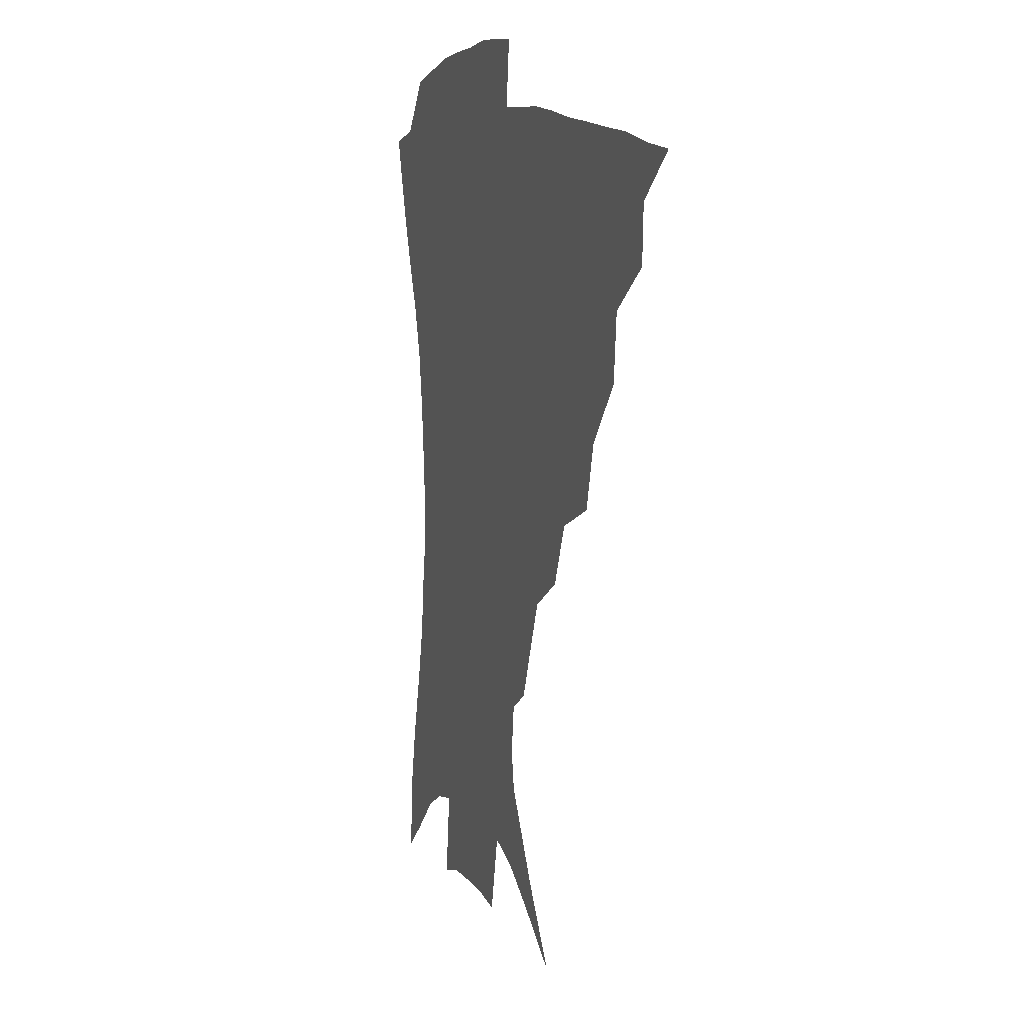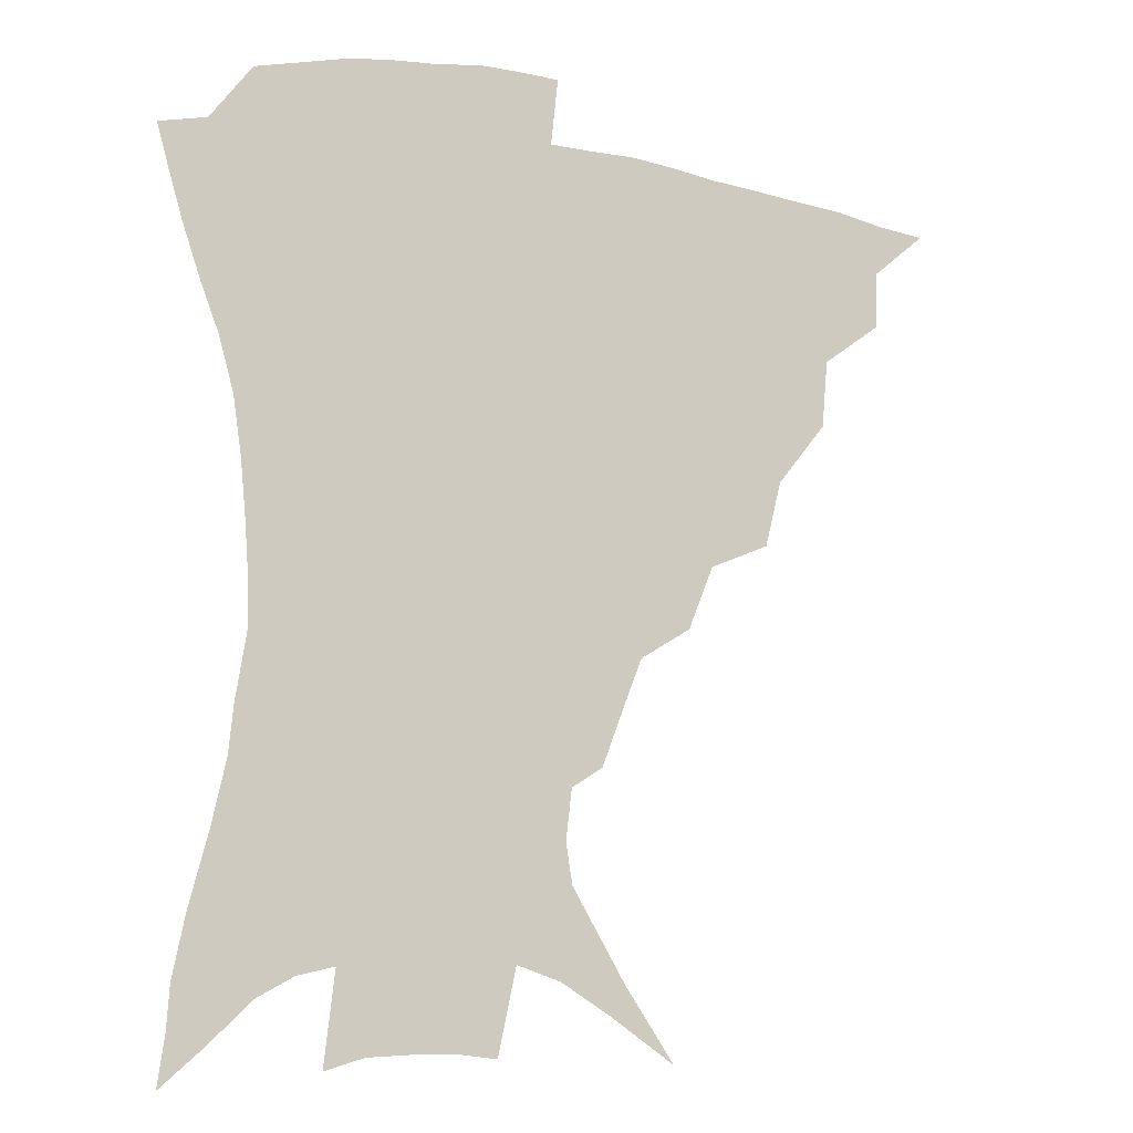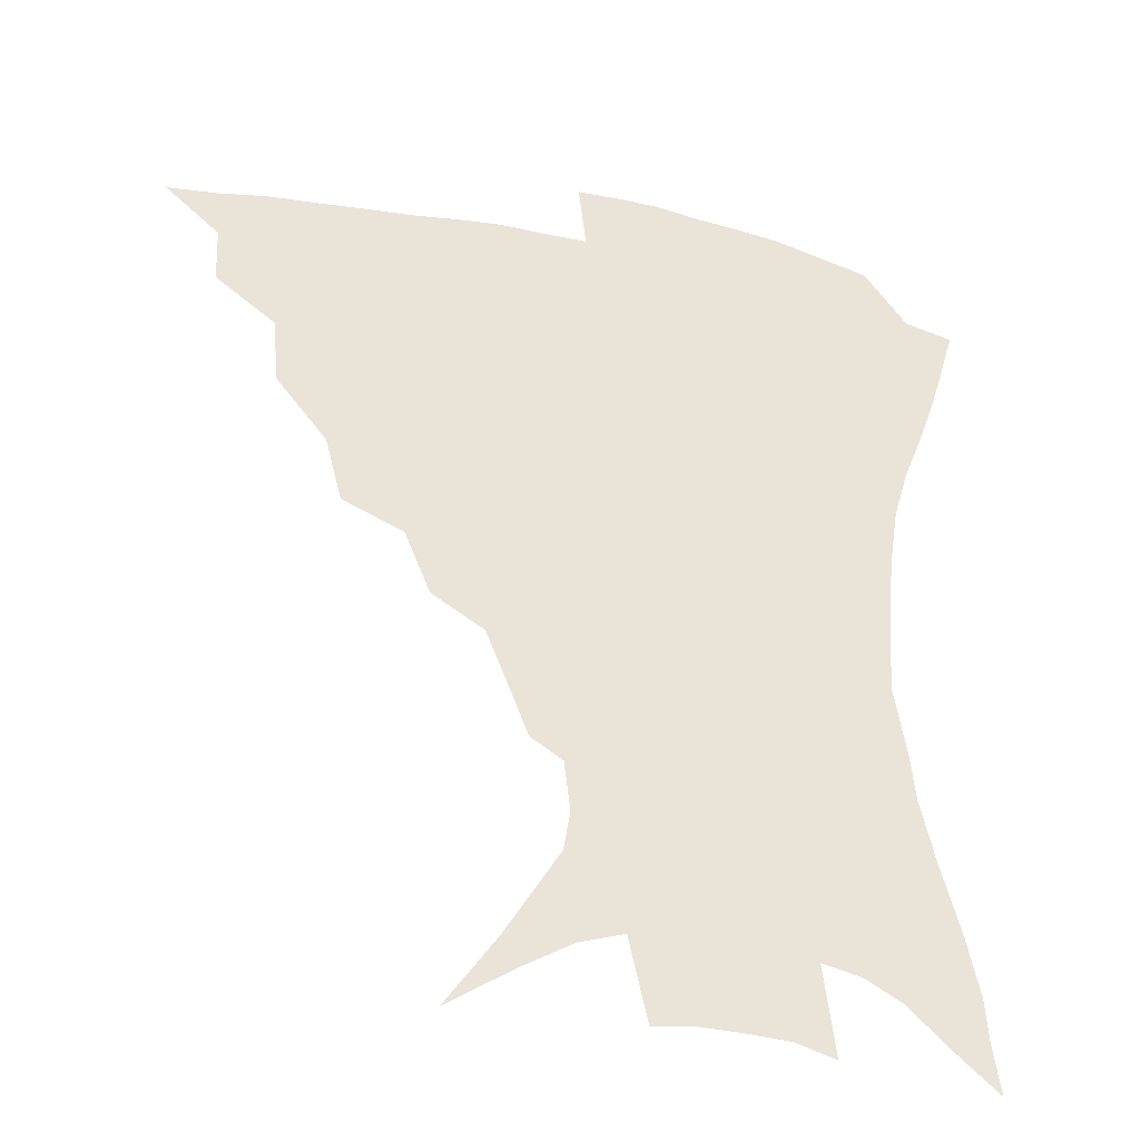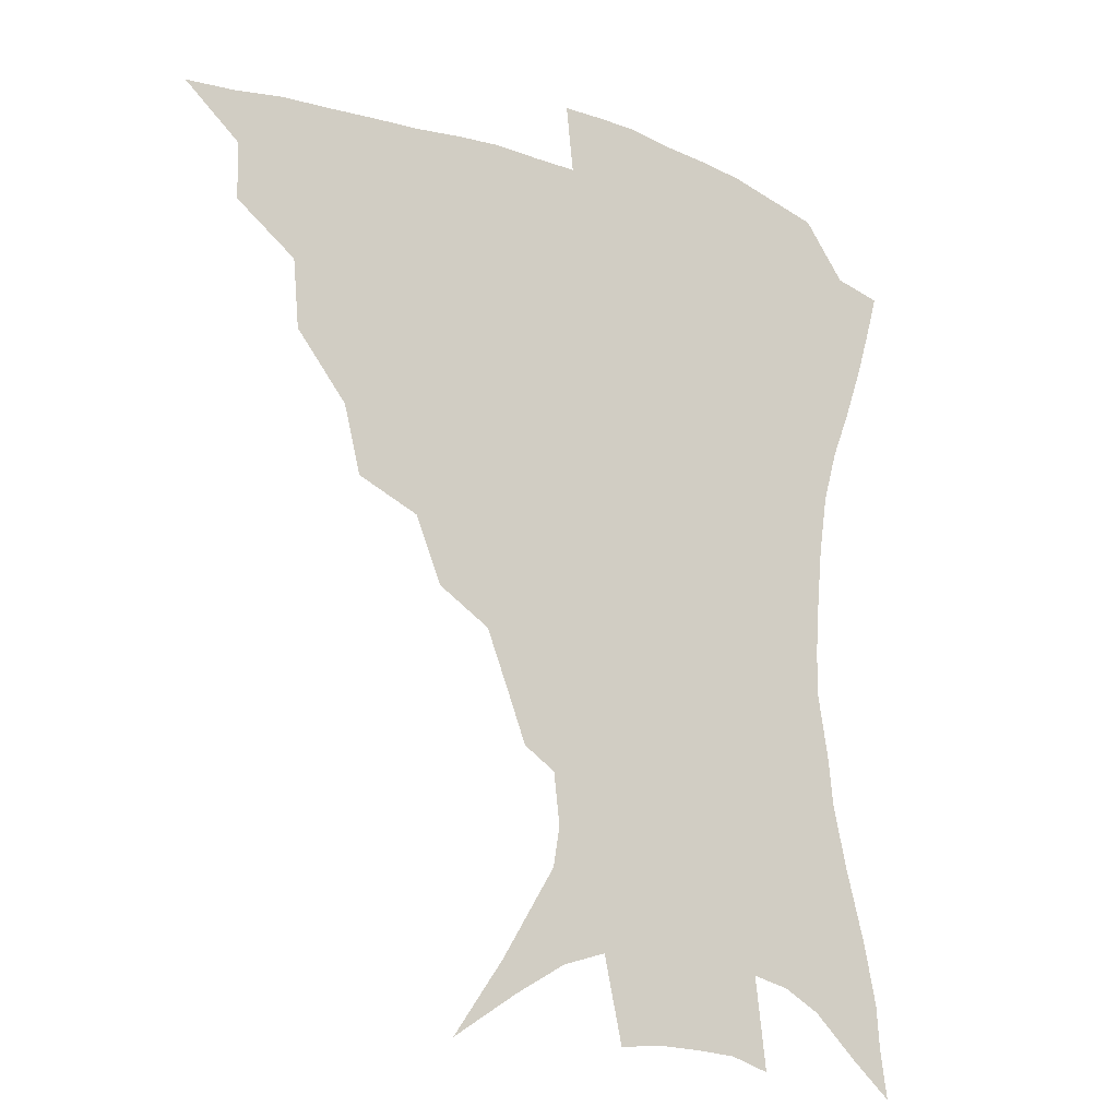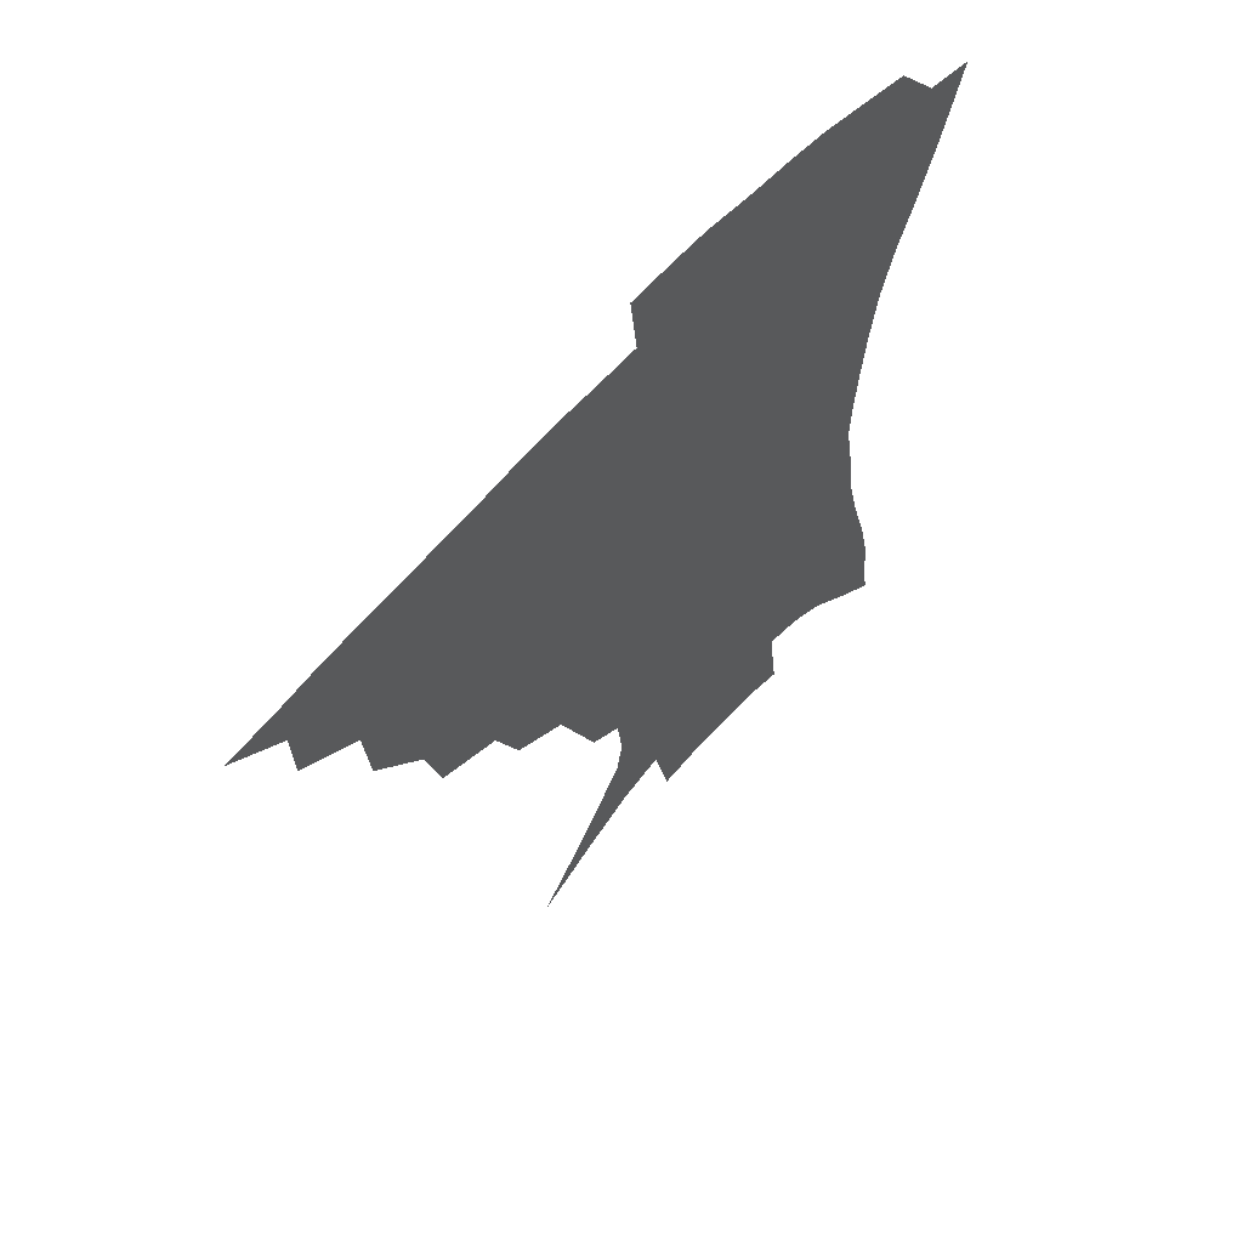
<metadata>
{"format":"obj","ext":"obj","renderer":"f3d","projection":"perspective","resolution":1024,"background":"white","views":[{"elev":10.5,"azim":-108.8,"up":"+Y"},{"elev":-11.3,"azim":153.0,"up":"+Y"},{"elev":-35.1,"azim":-15.1,"up":"+Y"},{"elev":-18.2,"azim":-34.1,"up":"+Y"},{"elev":63.0,"azim":-48.4,"up":"+Y"}]}
</metadata>
<code>
v 435.1 386 0
v 453.7 352.3 0
v 453 370.8 0
v 451.3 387.4 0
v 475.3 316 0
v 473.2 337.9 0
v 471.5 356.3 0
v 469.2 372.7 0
v 467.5 390 0
v 497.4 274.4 0
v 491.8 295.7 0
v 492.3 325.5 0
v 489.9 343.1 0
v 487.3 358.9 0
v 485.1 374.9 0
v 483.6 391 0
v 525.7 245.4 0
v 517.2 265.8 0
v 511.9 289.4 0
v 510.5 314.7 0
v 507.4 330.1 0
v 505.1 345.8 0
v 503.1 361.1 0
v 501.4 376.2 0
v 499.4 392.3 0
v 556.2 200.7 0
v 550.4 215.6 0
v 542.7 235 0
v 534.8 258.9 0
v 529.6 280.9 0
v 526.1 299.6 0
v 524.3 319.2 0
v 522 333.7 0
v 519.7 348.1 0
v 517.9 362.8 0
v 516.4 377.7 0
v 514.9 393.2 0
v 532.4 112.5 0
v 549 136.2 0
v 566.5 164.9 0
v 568.6 177.6 0
v 566.7 194 0
v 562 210.6 0
v 556.3 229.8 0
v 550.4 246.1 0
v 545.2 271 0
v 541.7 287.8 0
v 539.3 305.1 0
v 537.7 321.8 0
v 536.1 336.1 0
v 534 349.8 0
v 532.6 364.2 0
v 531.4 379 0
v 530 395 0
v 553.8 126.6 0
v 568.2 151.3 0
v 575.2 169.3 0
v 575.6 186.6 0
v 572.9 206.4 0
v 568.7 222.8 0
v 564.1 236.3 0
v 559.7 258.4 0
v 556.1 275.7 0
v 553.9 293.6 0
v 552.4 310.2 0
v 551.2 324.7 0
v 550.2 338 0
v 549.2 351.6 0
v 547.1 365.4 0
v 546.6 379.6 0
v 544.8 396.2 0
v 570.3 136.5 0
v 581.3 159.8 0
v 583.6 176.3 0
v 582.7 195.3 0
v 580.3 213.8 0
v 576.5 229.3 0
v 572.9 245.7 0
v 569.9 266 0
v 567.5 282.4 0
v 566 297.8 0
v 564.8 312.1 0
v 563.6 325.2 0
v 564.6 341 0
v 563.3 353 0
v 562.9 365.9 0
v 561 380.4 0
v 559.7 395.7 0
v 584.8 141.1 0
v 591.5 165.1 0
v 591.7 184.1 0
v 589.7 199.2 0
v 588.5 217.7 0
v 584.7 235.1 0
v 582.4 250.5 0
v 580 271.6 0
v 578.5 284.3 0
v 577.6 300 0
v 577.7 315.6 0
v 576.8 327.9 0
v 576.9 340.9 0
v 576.4 353.5 0
v 576.1 366.5 0
v 575.3 379.9 0
v 573.9 395.6 0
v 571.5 417.4 0
v 590.8 114 0
v 597.3 146.8 0
v 600.1 166.1 0
v 599.6 185.2 0
v 599.2 190.7 0
v 596 221 0
v 593.9 234.4 0
v 591.5 257 0
v 590.3 272.6 0
v 589.6 288.3 0
v 589.3 302.3 0
v 589.5 316.9 0
v 589.9 329.9 0
v 589.7 341.4 0
v 590 354.1 0
v 589.6 367 0
v 588.7 381.1 0
v 587.3 397.7 0
v 584.8 417.6 0
v 604.6 115.4 0
v 607.9 146.6 0
v 609.1 168.8 0
v 608.3 185.8 0
v 606.9 206.9 0
v 604.2 224.6 0
v 603 239.5 0
v 601.1 257.4 0
v 600.5 273.9 0
v 600.3 288.1 0
v 600.4 301.2 0
v 601 316.2 0
v 601.6 329 0
v 602.6 341.9 0
v 602.9 354.1 0
v 603.1 366.8 0
v 602.4 381.2 0
v 601.3 397.2 0
v 598.5 417.4 0
v 618.5 115.1 0
v 618.6 146.1 0
v 617.9 169.8 0
v 616.9 189.5 0
v 615.1 207.8 0
v 613.2 223.2 0
v 611.5 242.7 0
v 611 256.9 0
v 610.4 273.7 0
v 610.7 288.2 0
v 611.5 302.7 0
v 612.5 316.2 0
v 613.8 329.7 0
v 614.9 341.7 0
v 615.8 353.7 0
v 616.4 366.5 0
v 616.4 380.2 0
v 616 394.9 0
v 613 415 0
v 632.2 114.3 0
v 630.1 141.3 0
v 627.2 167.9 0
v 625.5 188.6 0
v 623.4 207.8 0
v 621.6 226.3 0
v 621 239.8 0
v 620.1 257.5 0
v 620.2 272.6 0
v 620.9 288 0
v 622.1 301 0
v 623.6 315.3 0
v 625.2 328.5 0
v 626.8 340.2 0
v 629.2 353.1 0
v 630.5 365.3 0
v 630.5 378.8 0
v 630.3 393.3 0
v 627.3 413.7 0
v 645 110.3 0
v 641.5 139.5 0
v 637.3 164.8 0
v 633.9 189.6 0
v 632.3 205.7 0
v 630.9 222 0
v 630 237.8 0
v 629.6 254 0
v 630 268.6 0
v 630.9 284 0
v 632.2 299 0
v 634.2 315.4 0
v 636.4 326.6 0
v 638.4 337.9 0
v 641.6 352.2 0
v 643.4 364 0
v 644.5 376.6 0
v 645.3 389.8 0
v 641.8 411.6 0
v 653.8 136.6 0
v 648.2 159.8 0
v 644.1 182.6 0
v 641.6 201.7 0
v 639.5 219.7 0
v 639 234.7 0
v 638.8 249.8 0
v 639.7 263.3 0
v 640.2 281.2 0
v 641.9 297.5 0
v 644.4 311 0
v 647.2 324.6 0
v 650.2 336.9 0
v 653.2 349.9 0
v 655.8 362.3 0
v 657.6 374.9 0
v 658.6 388.5 0
v 657.1 407.5 0
v 665.6 130.2 0
v 660.5 151.2 0
v 655 175.1 0
v 652.9 191.9 0
v 649.5 212.6 0
v 648.4 228.7 0
v 648.1 244.3 0
v 648.5 259.2 0
v 649.4 275.8 0
v 651.2 292.1 0
v 654.1 305.4 0
v 657.3 321.8 0
v 661.1 333.5 0
v 664.9 347.5 0
v 668.2 359.9 0
v 671 372.7 0
v 672.2 387.3 0
v 672.7 403.4 0
v 680.1 116.5 0
v 674.4 138.7 0
v 668.2 162.6 0
v 664.9 181.6 0
v 660.7 202.3 0
v 659.2 218.3 0
v 659.1 232.6 0
v 658.2 250.5 0
v 658.5 268.4 0
v 660.7 283 0
v 663.3 298.6 0
v 666.6 315.4 0
v 671.6 327.4 0
v 676 343.6 0
v 680.8 356.3 0
v 684.4 370.2 0
v 686.4 385 0
v 693.4 105.1 0
v 691.1 120.7 0
v 690.2 134.1 0
v 686.2 153.3 0
v 679.9 177 0
v 675.3 197.5 0
v 673.8 212.4 0
v 670.1 234.9 0
v 670.6 249.9 0
v 671.8 265.9 0
v 673.6 283.7 0
v 676.4 302.6 0
v 681.2 319.5 0
v 687.2 334.7 0
v 693.3 352.1 0
v 697.9 367.1 0
v 701.9 381.2 0
v 721 391 0
f 3 4 1
f 6 7 2
f 2 7 3
f 7 8 3
f 3 8 4
f 8 9 4
f 11 12 5
f 5 12 6
f 12 13 6
f 6 13 7
f 13 14 7
f 7 14 8
f 14 15 8
f 8 15 9
f 15 16 9
f 18 19 10
f 10 19 11
f 19 20 11
f 11 20 12
f 20 21 12
f 12 21 13
f 21 22 13
f 13 22 14
f 22 23 14
f 14 23 15
f 23 24 15
f 15 24 16
f 24 25 16
f 28 29 17
f 17 29 18
f 29 30 18
f 18 30 19
f 30 31 19
f 19 31 20
f 31 32 20
f 20 32 21
f 32 33 21
f 21 33 22
f 33 34 22
f 22 34 23
f 34 35 23
f 23 35 24
f 35 36 24
f 24 36 25
f 36 37 25
f 42 43 26
f 26 43 27
f 43 44 27
f 27 44 28
f 44 45 28
f 28 45 29
f 45 46 29
f 29 46 30
f 46 47 30
f 30 47 31
f 47 48 31
f 31 48 32
f 48 49 32
f 32 49 33
f 49 50 33
f 33 50 34
f 50 51 34
f 34 51 35
f 51 52 35
f 35 52 36
f 52 53 36
f 36 53 37
f 53 54 37
f 38 55 39
f 55 56 39
f 39 56 40
f 56 57 40
f 40 57 41
f 57 58 41
f 41 58 42
f 58 59 42
f 42 59 43
f 59 60 43
f 43 60 44
f 60 61 44
f 44 61 45
f 61 62 45
f 45 62 46
f 62 63 46
f 46 63 47
f 63 64 47
f 47 64 48
f 64 65 48
f 48 65 49
f 65 66 49
f 49 66 50
f 66 67 50
f 50 67 51
f 67 68 51
f 51 68 52
f 68 69 52
f 52 69 53
f 69 70 53
f 53 70 54
f 70 71 54
f 55 72 56
f 72 73 56
f 56 73 57
f 73 74 57
f 57 74 58
f 74 75 58
f 58 75 59
f 75 76 59
f 59 76 60
f 76 77 60
f 60 77 61
f 77 78 61
f 61 78 62
f 78 79 62
f 62 79 63
f 79 80 63
f 63 80 64
f 80 81 64
f 64 81 65
f 81 82 65
f 65 82 66
f 82 83 66
f 66 83 67
f 83 84 67
f 67 84 68
f 84 85 68
f 68 85 69
f 85 86 69
f 69 86 70
f 86 87 70
f 70 87 71
f 87 88 71
f 72 89 73
f 89 90 73
f 73 90 74
f 90 91 74
f 74 91 75
f 91 92 75
f 75 92 76
f 92 93 76
f 76 93 77
f 93 94 77
f 77 94 78
f 94 95 78
f 78 95 79
f 95 96 79
f 79 96 80
f 96 97 80
f 80 97 81
f 97 98 81
f 81 98 82
f 98 99 82
f 82 99 83
f 99 100 83
f 83 100 84
f 100 101 84
f 84 101 85
f 101 102 85
f 85 102 86
f 102 103 86
f 86 103 87
f 103 104 87
f 87 104 88
f 104 105 88
f 107 108 89
f 89 108 90
f 108 109 90
f 90 109 91
f 109 110 91
f 91 110 92
f 110 111 92
f 92 111 93
f 111 112 93
f 93 112 94
f 112 113 94
f 94 113 95
f 113 114 95
f 95 114 96
f 114 115 96
f 96 115 97
f 115 116 97
f 97 116 98
f 116 117 98
f 98 117 99
f 117 118 99
f 99 118 100
f 118 119 100
f 100 119 101
f 119 120 101
f 101 120 102
f 120 121 102
f 102 121 103
f 121 122 103
f 103 122 104
f 122 123 104
f 104 123 105
f 123 124 105
f 105 124 106
f 124 125 106
f 107 126 108
f 126 127 108
f 108 127 109
f 127 128 109
f 109 128 110
f 128 129 110
f 110 129 111
f 129 130 111
f 111 130 112
f 130 131 112
f 112 131 113
f 131 132 113
f 113 132 114
f 132 133 114
f 114 133 115
f 133 134 115
f 115 134 116
f 134 135 116
f 116 135 117
f 135 136 117
f 117 136 118
f 136 137 118
f 118 137 119
f 137 138 119
f 119 138 120
f 138 139 120
f 120 139 121
f 139 140 121
f 121 140 122
f 140 141 122
f 122 141 123
f 141 142 123
f 123 142 124
f 142 143 124
f 124 143 125
f 143 144 125
f 126 145 127
f 145 146 127
f 127 146 128
f 146 147 128
f 128 147 129
f 147 148 129
f 129 148 130
f 148 149 130
f 130 149 131
f 149 150 131
f 131 150 132
f 150 151 132
f 132 151 133
f 151 152 133
f 133 152 134
f 152 153 134
f 134 153 135
f 153 154 135
f 135 154 136
f 154 155 136
f 136 155 137
f 155 156 137
f 137 156 138
f 156 157 138
f 138 157 139
f 157 158 139
f 139 158 140
f 158 159 140
f 140 159 141
f 159 160 141
f 141 160 142
f 160 161 142
f 142 161 143
f 161 162 143
f 143 162 144
f 162 163 144
f 145 164 146
f 164 165 146
f 146 165 147
f 165 166 147
f 147 166 148
f 166 167 148
f 148 167 149
f 167 168 149
f 149 168 150
f 168 169 150
f 150 169 151
f 169 170 151
f 151 170 152
f 170 171 152
f 152 171 153
f 171 172 153
f 153 172 154
f 172 173 154
f 154 173 155
f 173 174 155
f 155 174 156
f 174 175 156
f 156 175 157
f 175 176 157
f 157 176 158
f 176 177 158
f 158 177 159
f 177 178 159
f 159 178 160
f 178 179 160
f 160 179 161
f 179 180 161
f 161 180 162
f 180 181 162
f 162 181 163
f 181 182 163
f 164 183 165
f 183 184 165
f 165 184 166
f 184 185 166
f 166 185 167
f 185 186 167
f 167 186 168
f 186 187 168
f 168 187 169
f 187 188 169
f 169 188 170
f 188 189 170
f 170 189 171
f 189 190 171
f 171 190 172
f 190 191 172
f 172 191 173
f 191 192 173
f 173 192 174
f 192 193 174
f 174 193 175
f 193 194 175
f 175 194 176
f 194 195 176
f 176 195 177
f 195 196 177
f 177 196 178
f 196 197 178
f 178 197 179
f 197 198 179
f 179 198 180
f 198 199 180
f 180 199 181
f 199 200 181
f 181 200 182
f 200 201 182
f 184 202 185
f 202 203 185
f 185 203 186
f 203 204 186
f 186 204 187
f 204 205 187
f 187 205 188
f 205 206 188
f 188 206 189
f 206 207 189
f 189 207 190
f 207 208 190
f 190 208 191
f 208 209 191
f 191 209 192
f 209 210 192
f 192 210 193
f 210 211 193
f 193 211 194
f 211 212 194
f 194 212 195
f 212 213 195
f 195 213 196
f 213 214 196
f 196 214 197
f 214 215 197
f 197 215 198
f 215 216 198
f 198 216 199
f 216 217 199
f 199 217 200
f 217 218 200
f 200 218 201
f 218 219 201
f 202 220 203
f 220 221 203
f 203 221 204
f 221 222 204
f 204 222 205
f 222 223 205
f 205 223 206
f 223 224 206
f 206 224 207
f 224 225 207
f 207 225 208
f 225 226 208
f 208 226 209
f 226 227 209
f 209 227 210
f 227 228 210
f 210 228 211
f 228 229 211
f 211 229 212
f 229 230 212
f 212 230 213
f 230 231 213
f 213 231 214
f 231 232 214
f 214 232 215
f 232 233 215
f 215 233 216
f 233 234 216
f 216 234 217
f 234 235 217
f 217 235 218
f 235 236 218
f 218 236 219
f 236 237 219
f 220 238 221
f 238 239 221
f 221 239 222
f 239 240 222
f 222 240 223
f 240 241 223
f 223 241 224
f 241 242 224
f 224 242 225
f 242 243 225
f 225 243 226
f 243 244 226
f 226 244 227
f 244 245 227
f 227 245 228
f 245 246 228
f 228 246 229
f 246 247 229
f 229 247 230
f 247 248 230
f 230 248 231
f 248 249 231
f 231 249 232
f 249 250 232
f 232 250 233
f 250 251 233
f 233 251 234
f 251 252 234
f 234 252 235
f 252 253 235
f 235 253 236
f 253 254 236
f 236 254 237
f 238 255 239
f 255 256 239
f 239 256 240
f 256 257 240
f 240 257 241
f 257 258 241
f 241 258 242
f 258 259 242
f 242 259 243
f 259 260 243
f 243 260 244
f 260 261 244
f 244 261 245
f 261 262 245
f 245 262 246
f 262 263 246
f 246 263 247
f 263 264 247
f 247 264 248
f 264 265 248
f 248 265 249
f 265 266 249
f 249 266 250
f 266 267 250
f 250 267 251
f 267 268 251
f 251 268 252
f 268 269 252
f 252 269 253
f 269 270 253
f 253 270 254
f 270 271 254

</code>
